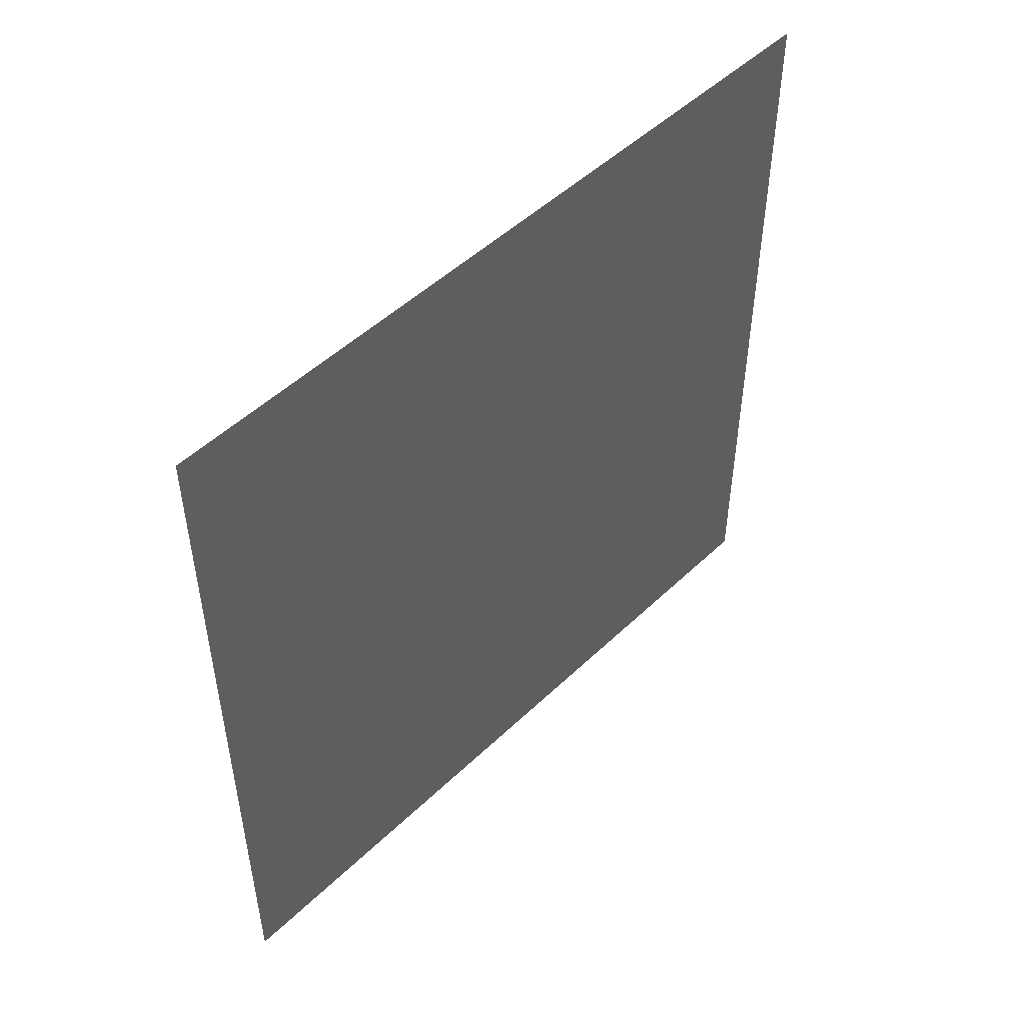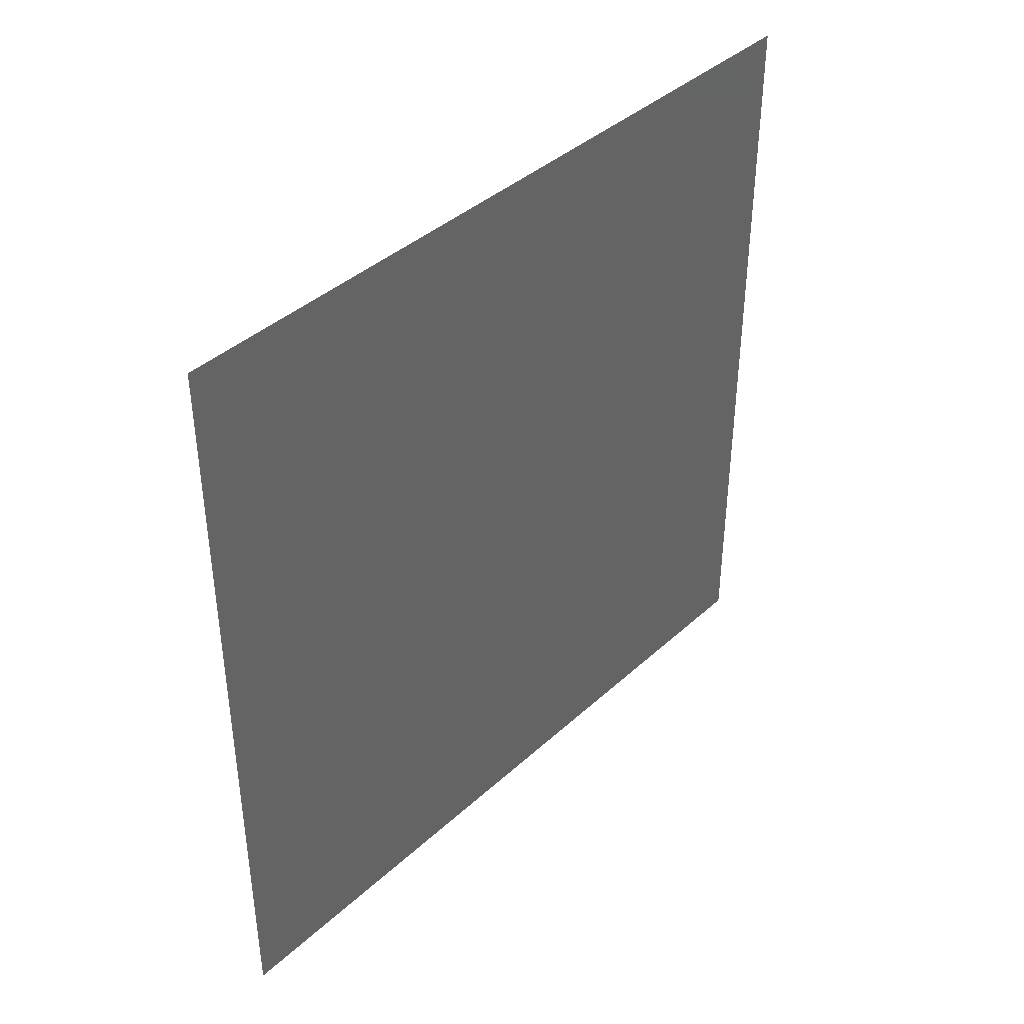
<metadata>
{"format":"stl","ext":"stl","renderer":"f3d","projection":"perspective","resolution":1024,"background":"white","views":[{"elev":49.7,"azim":-136.4,"up":"+Z"},{"elev":40.1,"azim":-138.1,"up":"+Y"}]}
</metadata>
<code>
# stl→obj: 441 verts, 800 faces
v -6 -12 -12
v -6 -12 -10.8
v -6 -10.8 -10.8
v -6 -10.8 -12
v -6 -9.6 -10.8
v -6 -9.6 -12
v -6 -8.4 -10.8
v -6 -8.4 -12
v -6 -7.2 -10.8
v -6 -7.2 -12
v -6 -6 -10.8
v -6 -6 -12
v -6 -4.8 -10.8
v -6 -4.8 -12
v -6 -3.6 -10.8
v -6 -3.6 -12
v -6 -2.4 -10.8
v -6 -2.4 -12
v -6 -1.2 -10.8
v -6 -1.2 -12
v -6 0 -10.8
v -6 0 -12
v -6 -12 -9.6
v -6 -10.8 -9.6
v -6 -9.6 -9.6
v -6 -8.4 -9.6
v -6 -7.2 -9.6
v -6 -6 -9.6
v -6 -4.8 -9.6
v -6 -3.6 -9.6
v -6 -2.4 -9.6
v -6 -1.2 -9.6
v -6 0 -9.6
v -6 -12 -8.4
v -6 -10.8 -8.4
v -6 -9.6 -8.4
v -6 -8.4 -8.4
v -6 -7.2 -8.4
v -6 -6 -8.4
v -6 -4.8 -8.4
v -6 -3.6 -8.4
v -6 -2.4 -8.4
v -6 -1.2 -8.4
v -6 0 -8.4
v -6 -12 -7.2
v -6 -10.8 -7.2
v -6 -9.6 -7.2
v -6 -8.4 -7.2
v -6 -7.2 -7.2
v -6 -6 -7.2
v -6 -4.8 -7.2
v -6 -3.6 -7.2
v -6 -2.4 -7.2
v -6 -1.2 -7.2
v -6 0 -7.2
v -6 -12 -6
v -6 -10.8 -6
v -6 -9.6 -6
v -6 -8.4 -6
v -6 -7.2 -6
v -6 -6 -6
v -6 -4.8 -6
v -6 -3.6 -6
v -6 -2.4 -6
v -6 -1.2 -6
v -6 0 -6
v -6 -12 -4.8
v -6 -10.8 -4.8
v -6 -9.6 -4.8
v -6 -8.4 -4.8
v -6 -7.2 -4.8
v -6 -6 -4.8
v -6 -4.8 -4.8
v -6 -3.6 -4.8
v -6 -2.4 -4.8
v -6 -1.2 -4.8
v -6 0 -4.8
v -6 -12 -3.6
v -6 -10.8 -3.6
v -6 -9.6 -3.6
v -6 -8.4 -3.6
v -6 -7.2 -3.6
v -6 -6 -3.6
v -6 -4.8 -3.6
v -6 -3.6 -3.6
v -6 -2.4 -3.6
v -6 -1.2 -3.6
v -6 0 -3.6
v -6 -12 -2.4
v -6 -10.8 -2.4
v -6 -9.6 -2.4
v -6 -8.4 -2.4
v -6 -7.2 -2.4
v -6 -6 -2.4
v -6 -4.8 -2.4
v -6 -3.6 -2.4
v -6 -2.4 -2.4
v -6 -1.2 -2.4
v -6 0 -2.4
v -6 -12 -1.2
v -6 -10.8 -1.2
v -6 -9.6 -1.2
v -6 -8.4 -1.2
v -6 -7.2 -1.2
v -6 -6 -1.2
v -6 -4.8 -1.2
v -6 -3.6 -1.2
v -6 -2.4 -1.2
v -6 -1.2 -1.2
v -6 0 -1.2
v -6 -12 0
v -6 -10.8 0
v -6 -9.6 0
v -6 -8.4 0
v -6 -7.2 0
v -6 -6 0
v -6 -4.8 0
v -6 -3.6 0
v -6 -2.4 0
v -6 1.2 -10.8
v -6 1.2 -12
v -6 2.4 -10.8
v -6 2.4 -12
v -6 3.6 -10.8
v -6 3.6 -12
v -6 4.8 -10.8
v -6 4.8 -12
v -6 6 -10.8
v -6 6 -12
v -6 7.2 -10.8
v -6 7.2 -12
v -6 8.4 -10.8
v -6 8.4 -12
v -6 9.6 -10.8
v -6 9.6 -12
v -6 10.8 -10.8
v -6 10.8 -12
v -6 12 -10.8
v -6 12 -12
v -6 1.2 -9.6
v -6 2.4 -9.6
v -6 3.6 -9.6
v -6 4.8 -9.6
v -6 6 -9.6
v -6 7.2 -9.6
v -6 8.4 -9.6
v -6 9.6 -9.6
v -6 10.8 -9.6
v -6 12 -9.6
v -6 1.2 -8.4
v -6 2.4 -8.4
v -6 3.6 -8.4
v -6 4.8 -8.4
v -6 6 -8.4
v -6 7.2 -8.4
v -6 8.4 -8.4
v -6 9.6 -8.4
v -6 10.8 -8.4
v -6 12 -8.4
v -6 1.2 -7.2
v -6 2.4 -7.2
v -6 3.6 -7.2
v -6 4.8 -7.2
v -6 6 -7.2
v -6 7.2 -7.2
v -6 8.4 -7.2
v -6 9.6 -7.2
v -6 10.8 -7.2
v -6 12 -7.2
v -6 1.2 -6
v -6 2.4 -6
v -6 3.6 -6
v -6 4.8 -6
v -6 6 -6
v -6 7.2 -6
v -6 8.4 -6
v -6 9.6 -6
v -6 10.8 -6
v -6 12 -6
v -6 1.2 -4.8
v -6 2.4 -4.8
v -6 3.6 -4.8
v -6 4.8 -4.8
v -6 6 -4.8
v -6 7.2 -4.8
v -6 8.4 -4.8
v -6 9.6 -4.8
v -6 10.8 -4.8
v -6 12 -4.8
v -6 1.2 -3.6
v -6 2.4 -3.6
v -6 3.6 -3.6
v -6 4.8 -3.6
v -6 6 -3.6
v -6 7.2 -3.6
v -6 8.4 -3.6
v -6 9.6 -3.6
v -6 10.8 -3.6
v -6 12 -3.6
v -6 1.2 -2.4
v -6 2.4 -2.4
v -6 3.6 -2.4
v -6 4.8 -2.4
v -6 6 -2.4
v -6 7.2 -2.4
v -6 8.4 -2.4
v -6 9.6 -2.4
v -6 10.8 -2.4
v -6 12 -2.4
v -6 1.2 -1.2
v -6 2.4 -1.2
v -6 3.6 -1.2
v -6 4.8 -1.2
v -6 6 -1.2
v -6 7.2 -1.2
v -6 8.4 -1.2
v -6 9.6 -1.2
v -6 10.8 -1.2
v -6 12 -1.2
v -6 0 0
v -6 1.2 0
v -6 2.4 0
v -6 3.6 0
v -6 4.8 0
v -6 6 0
v -6 7.2 0
v -6 8.4 0
v -6 9.6 0
v -6 -1.2 0
v -6 -12 1.2
v -6 -10.8 1.2
v -6 -9.6 1.2
v -6 -8.4 1.2
v -6 -7.2 1.2
v -6 -6 1.2
v -6 -4.8 1.2
v -6 -3.6 1.2
v -6 -2.4 1.2
v -6 -1.2 1.2
v -6 0 1.2
v -6 -12 2.4
v -6 -10.8 2.4
v -6 -9.6 2.4
v -6 -8.4 2.4
v -6 -7.2 2.4
v -6 -6 2.4
v -6 -4.8 2.4
v -6 -3.6 2.4
v -6 -2.4 2.4
v -6 -1.2 2.4
v -6 0 2.4
v -6 -12 3.6
v -6 -10.8 3.6
v -6 -9.6 3.6
v -6 -8.4 3.6
v -6 -7.2 3.6
v -6 -6 3.6
v -6 -4.8 3.6
v -6 -3.6 3.6
v -6 -2.4 3.6
v -6 -1.2 3.6
v -6 0 3.6
v -6 -12 4.8
v -6 -10.8 4.8
v -6 -9.6 4.8
v -6 -8.4 4.8
v -6 -7.2 4.8
v -6 -6 4.8
v -6 -4.8 4.8
v -6 -3.6 4.8
v -6 -2.4 4.8
v -6 -1.2 4.8
v -6 0 4.8
v -6 -12 6
v -6 -10.8 6
v -6 -9.6 6
v -6 -8.4 6
v -6 -7.2 6
v -6 -6 6
v -6 -4.8 6
v -6 -3.6 6
v -6 -2.4 6
v -6 -1.2 6
v -6 0 6
v -6 -12 7.2
v -6 -10.8 7.2
v -6 -9.6 7.2
v -6 -8.4 7.2
v -6 -7.2 7.2
v -6 -6 7.2
v -6 -4.8 7.2
v -6 -3.6 7.2
v -6 -2.4 7.2
v -6 -1.2 7.2
v -6 0 7.2
v -6 -12 8.4
v -6 -10.8 8.4
v -6 -9.6 8.4
v -6 -8.4 8.4
v -6 -7.2 8.4
v -6 -6 8.4
v -6 -4.8 8.4
v -6 -3.6 8.4
v -6 -2.4 8.4
v -6 -1.2 8.4
v -6 0 8.4
v -6 -12 9.6
v -6 -10.8 9.6
v -6 -9.6 9.6
v -6 -8.4 9.6
v -6 -7.2 9.6
v -6 -6 9.6
v -6 -4.8 9.6
v -6 -3.6 9.6
v -6 -2.4 9.6
v -6 -1.2 9.6
v -6 0 9.6
v -6 -12 10.8
v -6 -10.8 10.8
v -6 -9.6 10.8
v -6 -8.4 10.8
v -6 -7.2 10.8
v -6 -6 10.8
v -6 -4.8 10.8
v -6 -3.6 10.8
v -6 -2.4 10.8
v -6 -1.2 10.8
v -6 0 10.8
v -6 -12 12
v -6 -10.8 12
v -6 -9.6 12
v -6 -8.4 12
v -6 -7.2 12
v -6 -6 12
v -6 -4.8 12
v -6 -3.6 12
v -6 -2.4 12
v -6 -1.2 12
v -6 0 12
v -6 10.8 0
v -6 12 0
v -6 1.2 1.2
v -6 2.4 1.2
v -6 3.6 1.2
v -6 4.8 1.2
v -6 6 1.2
v -6 7.2 1.2
v -6 8.4 1.2
v -6 9.6 1.2
v -6 10.8 1.2
v -6 12 1.2
v -6 1.2 2.4
v -6 2.4 2.4
v -6 3.6 2.4
v -6 4.8 2.4
v -6 6 2.4
v -6 7.2 2.4
v -6 8.4 2.4
v -6 9.6 2.4
v -6 10.8 2.4
v -6 12 2.4
v -6 1.2 3.6
v -6 2.4 3.6
v -6 3.6 3.6
v -6 4.8 3.6
v -6 6 3.6
v -6 7.2 3.6
v -6 8.4 3.6
v -6 9.6 3.6
v -6 10.8 3.6
v -6 12 3.6
v -6 1.2 4.8
v -6 2.4 4.8
v -6 3.6 4.8
v -6 4.8 4.8
v -6 6 4.8
v -6 7.2 4.8
v -6 8.4 4.8
v -6 9.6 4.8
v -6 10.8 4.8
v -6 12 4.8
v -6 1.2 6
v -6 2.4 6
v -6 3.6 6
v -6 4.8 6
v -6 6 6
v -6 7.2 6
v -6 8.4 6
v -6 9.6 6
v -6 10.8 6
v -6 12 6
v -6 1.2 7.2
v -6 2.4 7.2
v -6 3.6 7.2
v -6 4.8 7.2
v -6 6 7.2
v -6 7.2 7.2
v -6 8.4 7.2
v -6 9.6 7.2
v -6 10.8 7.2
v -6 12 7.2
v -6 1.2 8.4
v -6 2.4 8.4
v -6 3.6 8.4
v -6 4.8 8.4
v -6 6 8.4
v -6 7.2 8.4
v -6 8.4 8.4
v -6 9.6 8.4
v -6 10.8 8.4
v -6 12 8.4
v -6 1.2 9.6
v -6 2.4 9.6
v -6 3.6 9.6
v -6 4.8 9.6
v -6 6 9.6
v -6 7.2 9.6
v -6 8.4 9.6
v -6 9.6 9.6
v -6 10.8 9.6
v -6 12 9.6
v -6 1.2 10.8
v -6 2.4 10.8
v -6 3.6 10.8
v -6 4.8 10.8
v -6 6 10.8
v -6 7.2 10.8
v -6 8.4 10.8
v -6 9.6 10.8
v -6 10.8 10.8
v -6 12 10.8
v -6 1.2 12
v -6 2.4 12
v -6 3.6 12
v -6 4.8 12
v -6 6 12
v -6 7.2 12
v -6 8.4 12
v -6 9.6 12
v -6 10.8 12
v -6 12 12
f 1 2 3
f 1 3 4
f 4 3 5
f 4 5 6
f 6 5 7
f 6 7 8
f 8 7 9
f 8 9 10
f 10 9 11
f 10 11 12
f 12 11 13
f 12 13 14
f 14 13 15
f 14 15 16
f 16 15 17
f 16 17 18
f 18 17 19
f 18 19 20
f 20 19 21
f 20 21 22
f 2 23 24
f 2 24 3
f 3 24 25
f 3 25 5
f 5 25 26
f 5 26 7
f 7 26 27
f 7 27 9
f 9 27 28
f 9 28 11
f 11 28 29
f 11 29 13
f 13 29 30
f 13 30 15
f 15 30 31
f 15 31 17
f 17 31 32
f 17 32 19
f 19 32 33
f 19 33 21
f 23 34 35
f 23 35 24
f 24 35 36
f 24 36 25
f 25 36 37
f 25 37 26
f 26 37 38
f 26 38 27
f 27 38 39
f 27 39 28
f 28 39 40
f 28 40 29
f 29 40 41
f 29 41 30
f 30 41 42
f 30 42 31
f 31 42 43
f 31 43 32
f 32 43 44
f 32 44 33
f 34 45 46
f 34 46 35
f 35 46 47
f 35 47 36
f 36 47 48
f 36 48 37
f 37 48 49
f 37 49 38
f 38 49 50
f 38 50 39
f 39 50 51
f 39 51 40
f 40 51 52
f 40 52 41
f 41 52 53
f 41 53 42
f 42 53 54
f 42 54 43
f 43 54 55
f 43 55 44
f 45 56 57
f 45 57 46
f 46 57 58
f 46 58 47
f 47 58 59
f 47 59 48
f 48 59 60
f 48 60 49
f 49 60 61
f 49 61 50
f 50 61 62
f 50 62 51
f 51 62 63
f 51 63 52
f 52 63 64
f 52 64 53
f 53 64 65
f 53 65 54
f 54 65 66
f 54 66 55
f 56 67 68
f 56 68 57
f 57 68 69
f 57 69 58
f 58 69 70
f 58 70 59
f 59 70 71
f 59 71 60
f 60 71 72
f 60 72 61
f 61 72 73
f 61 73 62
f 62 73 74
f 62 74 63
f 63 74 75
f 63 75 64
f 64 75 76
f 64 76 65
f 65 76 77
f 65 77 66
f 67 78 79
f 67 79 68
f 68 79 80
f 68 80 69
f 69 80 81
f 69 81 70
f 70 81 82
f 70 82 71
f 71 82 83
f 71 83 72
f 72 83 84
f 72 84 73
f 73 84 85
f 73 85 74
f 74 85 86
f 74 86 75
f 75 86 87
f 75 87 76
f 76 87 88
f 76 88 77
f 78 89 90
f 78 90 79
f 79 90 91
f 79 91 80
f 80 91 92
f 80 92 81
f 81 92 93
f 81 93 82
f 82 93 94
f 82 94 83
f 83 94 95
f 83 95 84
f 84 95 96
f 84 96 85
f 85 96 97
f 85 97 86
f 86 97 98
f 86 98 87
f 87 98 99
f 87 99 88
f 89 100 101
f 89 101 90
f 90 101 102
f 90 102 91
f 91 102 103
f 91 103 92
f 92 103 104
f 92 104 93
f 93 104 105
f 93 105 94
f 94 105 106
f 94 106 95
f 95 106 107
f 95 107 96
f 96 107 108
f 96 108 97
f 97 108 109
f 97 109 98
f 98 109 110
f 98 110 99
f 100 111 112
f 100 112 101
f 101 112 113
f 101 113 102
f 102 113 114
f 102 114 103
f 103 114 115
f 103 115 104
f 104 115 116
f 104 116 105
f 105 116 117
f 105 117 106
f 106 117 118
f 106 118 107
f 107 118 119
f 107 119 108
f 22 21 120
f 22 120 121
f 121 120 122
f 121 122 123
f 123 122 124
f 123 124 125
f 125 124 126
f 125 126 127
f 127 126 128
f 127 128 129
f 129 128 130
f 129 130 131
f 131 130 132
f 131 132 133
f 133 132 134
f 133 134 135
f 135 134 136
f 135 136 137
f 137 136 138
f 137 138 139
f 21 33 140
f 21 140 120
f 120 140 141
f 120 141 122
f 122 141 142
f 122 142 124
f 124 142 143
f 124 143 126
f 126 143 144
f 126 144 128
f 128 144 145
f 128 145 130
f 130 145 146
f 130 146 132
f 132 146 147
f 132 147 134
f 134 147 148
f 134 148 136
f 136 148 149
f 136 149 138
f 33 44 150
f 33 150 140
f 140 150 151
f 140 151 141
f 141 151 152
f 141 152 142
f 142 152 153
f 142 153 143
f 143 153 154
f 143 154 144
f 144 154 155
f 144 155 145
f 145 155 156
f 145 156 146
f 146 156 157
f 146 157 147
f 147 157 158
f 147 158 148
f 148 158 159
f 148 159 149
f 44 55 160
f 44 160 150
f 150 160 161
f 150 161 151
f 151 161 162
f 151 162 152
f 152 162 163
f 152 163 153
f 153 163 164
f 153 164 154
f 154 164 165
f 154 165 155
f 155 165 166
f 155 166 156
f 156 166 167
f 156 167 157
f 157 167 168
f 157 168 158
f 158 168 169
f 158 169 159
f 55 66 170
f 55 170 160
f 160 170 171
f 160 171 161
f 161 171 172
f 161 172 162
f 162 172 173
f 162 173 163
f 163 173 174
f 163 174 164
f 164 174 175
f 164 175 165
f 165 175 176
f 165 176 166
f 166 176 177
f 166 177 167
f 167 177 178
f 167 178 168
f 168 178 179
f 168 179 169
f 66 77 180
f 66 180 170
f 170 180 181
f 170 181 171
f 171 181 182
f 171 182 172
f 172 182 183
f 172 183 173
f 173 183 184
f 173 184 174
f 174 184 185
f 174 185 175
f 175 185 186
f 175 186 176
f 176 186 187
f 176 187 177
f 177 187 188
f 177 188 178
f 178 188 189
f 178 189 179
f 77 88 190
f 77 190 180
f 180 190 191
f 180 191 181
f 181 191 192
f 181 192 182
f 182 192 193
f 182 193 183
f 183 193 194
f 183 194 184
f 184 194 195
f 184 195 185
f 185 195 196
f 185 196 186
f 186 196 197
f 186 197 187
f 187 197 198
f 187 198 188
f 188 198 199
f 188 199 189
f 88 99 200
f 88 200 190
f 190 200 201
f 190 201 191
f 191 201 202
f 191 202 192
f 192 202 203
f 192 203 193
f 193 203 204
f 193 204 194
f 194 204 205
f 194 205 195
f 195 205 206
f 195 206 196
f 196 206 207
f 196 207 197
f 197 207 208
f 197 208 198
f 198 208 209
f 198 209 199
f 99 110 210
f 99 210 200
f 200 210 211
f 200 211 201
f 201 211 212
f 201 212 202
f 202 212 213
f 202 213 203
f 203 213 214
f 203 214 204
f 204 214 215
f 204 215 205
f 205 215 216
f 205 216 206
f 206 216 217
f 206 217 207
f 207 217 218
f 207 218 208
f 208 218 219
f 208 219 209
f 110 220 221
f 110 221 210
f 210 221 222
f 210 222 211
f 211 222 223
f 211 223 212
f 212 223 224
f 212 224 213
f 213 224 225
f 213 225 214
f 214 225 226
f 214 226 215
f 215 226 227
f 215 227 216
f 216 227 228
f 216 228 217
f 108 119 229
f 108 229 109
f 109 229 220
f 109 220 110
f 111 230 231
f 111 231 112
f 112 231 232
f 112 232 113
f 113 232 233
f 113 233 114
f 114 233 234
f 114 234 115
f 115 234 235
f 115 235 116
f 116 235 236
f 116 236 117
f 117 236 237
f 117 237 118
f 118 237 238
f 118 238 119
f 119 238 239
f 119 239 229
f 229 239 240
f 229 240 220
f 230 241 242
f 230 242 231
f 231 242 243
f 231 243 232
f 232 243 244
f 232 244 233
f 233 244 245
f 233 245 234
f 234 245 246
f 234 246 235
f 235 246 247
f 235 247 236
f 236 247 248
f 236 248 237
f 237 248 249
f 237 249 238
f 238 249 250
f 238 250 239
f 239 250 251
f 239 251 240
f 241 252 253
f 241 253 242
f 242 253 254
f 242 254 243
f 243 254 255
f 243 255 244
f 244 255 256
f 244 256 245
f 245 256 257
f 245 257 246
f 246 257 258
f 246 258 247
f 247 258 259
f 247 259 248
f 248 259 260
f 248 260 249
f 249 260 261
f 249 261 250
f 250 261 262
f 250 262 251
f 252 263 264
f 252 264 253
f 253 264 265
f 253 265 254
f 254 265 266
f 254 266 255
f 255 266 267
f 255 267 256
f 256 267 268
f 256 268 257
f 257 268 269
f 257 269 258
f 258 269 270
f 258 270 259
f 259 270 271
f 259 271 260
f 260 271 272
f 260 272 261
f 261 272 273
f 261 273 262
f 263 274 275
f 263 275 264
f 264 275 276
f 264 276 265
f 265 276 277
f 265 277 266
f 266 277 278
f 266 278 267
f 267 278 279
f 267 279 268
f 268 279 280
f 268 280 269
f 269 280 281
f 269 281 270
f 270 281 282
f 270 282 271
f 271 282 283
f 271 283 272
f 272 283 284
f 272 284 273
f 274 285 286
f 274 286 275
f 275 286 287
f 275 287 276
f 276 287 288
f 276 288 277
f 277 288 289
f 277 289 278
f 278 289 290
f 278 290 279
f 279 290 291
f 279 291 280
f 280 291 292
f 280 292 281
f 281 292 293
f 281 293 282
f 282 293 294
f 282 294 283
f 283 294 295
f 283 295 284
f 285 296 297
f 285 297 286
f 286 297 298
f 286 298 287
f 287 298 299
f 287 299 288
f 288 299 300
f 288 300 289
f 289 300 301
f 289 301 290
f 290 301 302
f 290 302 291
f 291 302 303
f 291 303 292
f 292 303 304
f 292 304 293
f 293 304 305
f 293 305 294
f 294 305 306
f 294 306 295
f 296 307 308
f 296 308 297
f 297 308 309
f 297 309 298
f 298 309 310
f 298 310 299
f 299 310 311
f 299 311 300
f 300 311 312
f 300 312 301
f 301 312 313
f 301 313 302
f 302 313 314
f 302 314 303
f 303 314 315
f 303 315 304
f 304 315 316
f 304 316 305
f 305 316 317
f 305 317 306
f 307 318 319
f 307 319 308
f 308 319 320
f 308 320 309
f 309 320 321
f 309 321 310
f 310 321 322
f 310 322 311
f 311 322 323
f 311 323 312
f 312 323 324
f 312 324 313
f 313 324 325
f 313 325 314
f 314 325 326
f 314 326 315
f 315 326 327
f 315 327 316
f 316 327 328
f 316 328 317
f 318 329 330
f 318 330 319
f 319 330 331
f 319 331 320
f 320 331 332
f 320 332 321
f 321 332 333
f 321 333 322
f 322 333 334
f 322 334 323
f 323 334 335
f 323 335 324
f 324 335 336
f 324 336 325
f 325 336 337
f 325 337 326
f 326 337 338
f 326 338 327
f 327 338 339
f 327 339 328
f 217 228 340
f 217 340 218
f 218 340 341
f 218 341 219
f 220 240 342
f 220 342 221
f 221 342 343
f 221 343 222
f 222 343 344
f 222 344 223
f 223 344 345
f 223 345 224
f 224 345 346
f 224 346 225
f 225 346 347
f 225 347 226
f 226 347 348
f 226 348 227
f 227 348 349
f 227 349 228
f 228 349 350
f 228 350 340
f 340 350 351
f 340 351 341
f 240 251 352
f 240 352 342
f 342 352 353
f 342 353 343
f 343 353 354
f 343 354 344
f 344 354 355
f 344 355 345
f 345 355 356
f 345 356 346
f 346 356 357
f 346 357 347
f 347 357 358
f 347 358 348
f 348 358 359
f 348 359 349
f 349 359 360
f 349 360 350
f 350 360 361
f 350 361 351
f 251 262 362
f 251 362 352
f 352 362 363
f 352 363 353
f 353 363 364
f 353 364 354
f 354 364 365
f 354 365 355
f 355 365 366
f 355 366 356
f 356 366 367
f 356 367 357
f 357 367 368
f 357 368 358
f 358 368 369
f 358 369 359
f 359 369 370
f 359 370 360
f 360 370 371
f 360 371 361
f 262 273 372
f 262 372 362
f 362 372 373
f 362 373 363
f 363 373 374
f 363 374 364
f 364 374 375
f 364 375 365
f 365 375 376
f 365 376 366
f 366 376 377
f 366 377 367
f 367 377 378
f 367 378 368
f 368 378 379
f 368 379 369
f 369 379 380
f 369 380 370
f 370 380 381
f 370 381 371
f 273 284 382
f 273 382 372
f 372 382 383
f 372 383 373
f 373 383 384
f 373 384 374
f 374 384 385
f 374 385 375
f 375 385 386
f 375 386 376
f 376 386 387
f 376 387 377
f 377 387 388
f 377 388 378
f 378 388 389
f 378 389 379
f 379 389 390
f 379 390 380
f 380 390 391
f 380 391 381
f 284 295 392
f 284 392 382
f 382 392 393
f 382 393 383
f 383 393 394
f 383 394 384
f 384 394 395
f 384 395 385
f 385 395 396
f 385 396 386
f 386 396 397
f 386 397 387
f 387 397 398
f 387 398 388
f 388 398 399
f 388 399 389
f 389 399 400
f 389 400 390
f 390 400 401
f 390 401 391
f 295 306 402
f 295 402 392
f 392 402 403
f 392 403 393
f 393 403 404
f 393 404 394
f 394 404 405
f 394 405 395
f 395 405 406
f 395 406 396
f 396 406 407
f 396 407 397
f 397 407 408
f 397 408 398
f 398 408 409
f 398 409 399
f 399 409 410
f 399 410 400
f 400 410 411
f 400 411 401
f 306 317 412
f 306 412 402
f 402 412 413
f 402 413 403
f 403 413 414
f 403 414 404
f 404 414 415
f 404 415 405
f 405 415 416
f 405 416 406
f 406 416 417
f 406 417 407
f 407 417 418
f 407 418 408
f 408 418 419
f 408 419 409
f 409 419 420
f 409 420 410
f 410 420 421
f 410 421 411
f 317 328 422
f 317 422 412
f 412 422 423
f 412 423 413
f 413 423 424
f 413 424 414
f 414 424 425
f 414 425 415
f 415 425 426
f 415 426 416
f 416 426 427
f 416 427 417
f 417 427 428
f 417 428 418
f 418 428 429
f 418 429 419
f 419 429 430
f 419 430 420
f 420 430 431
f 420 431 421
f 328 339 432
f 328 432 422
f 422 432 433
f 422 433 423
f 423 433 434
f 423 434 424
f 424 434 435
f 424 435 425
f 425 435 436
f 425 436 426
f 426 436 437
f 426 437 427
f 427 437 438
f 427 438 428
f 428 438 439
f 428 439 429
f 429 439 440
f 429 440 430
f 430 440 441
f 430 441 431

</code>
